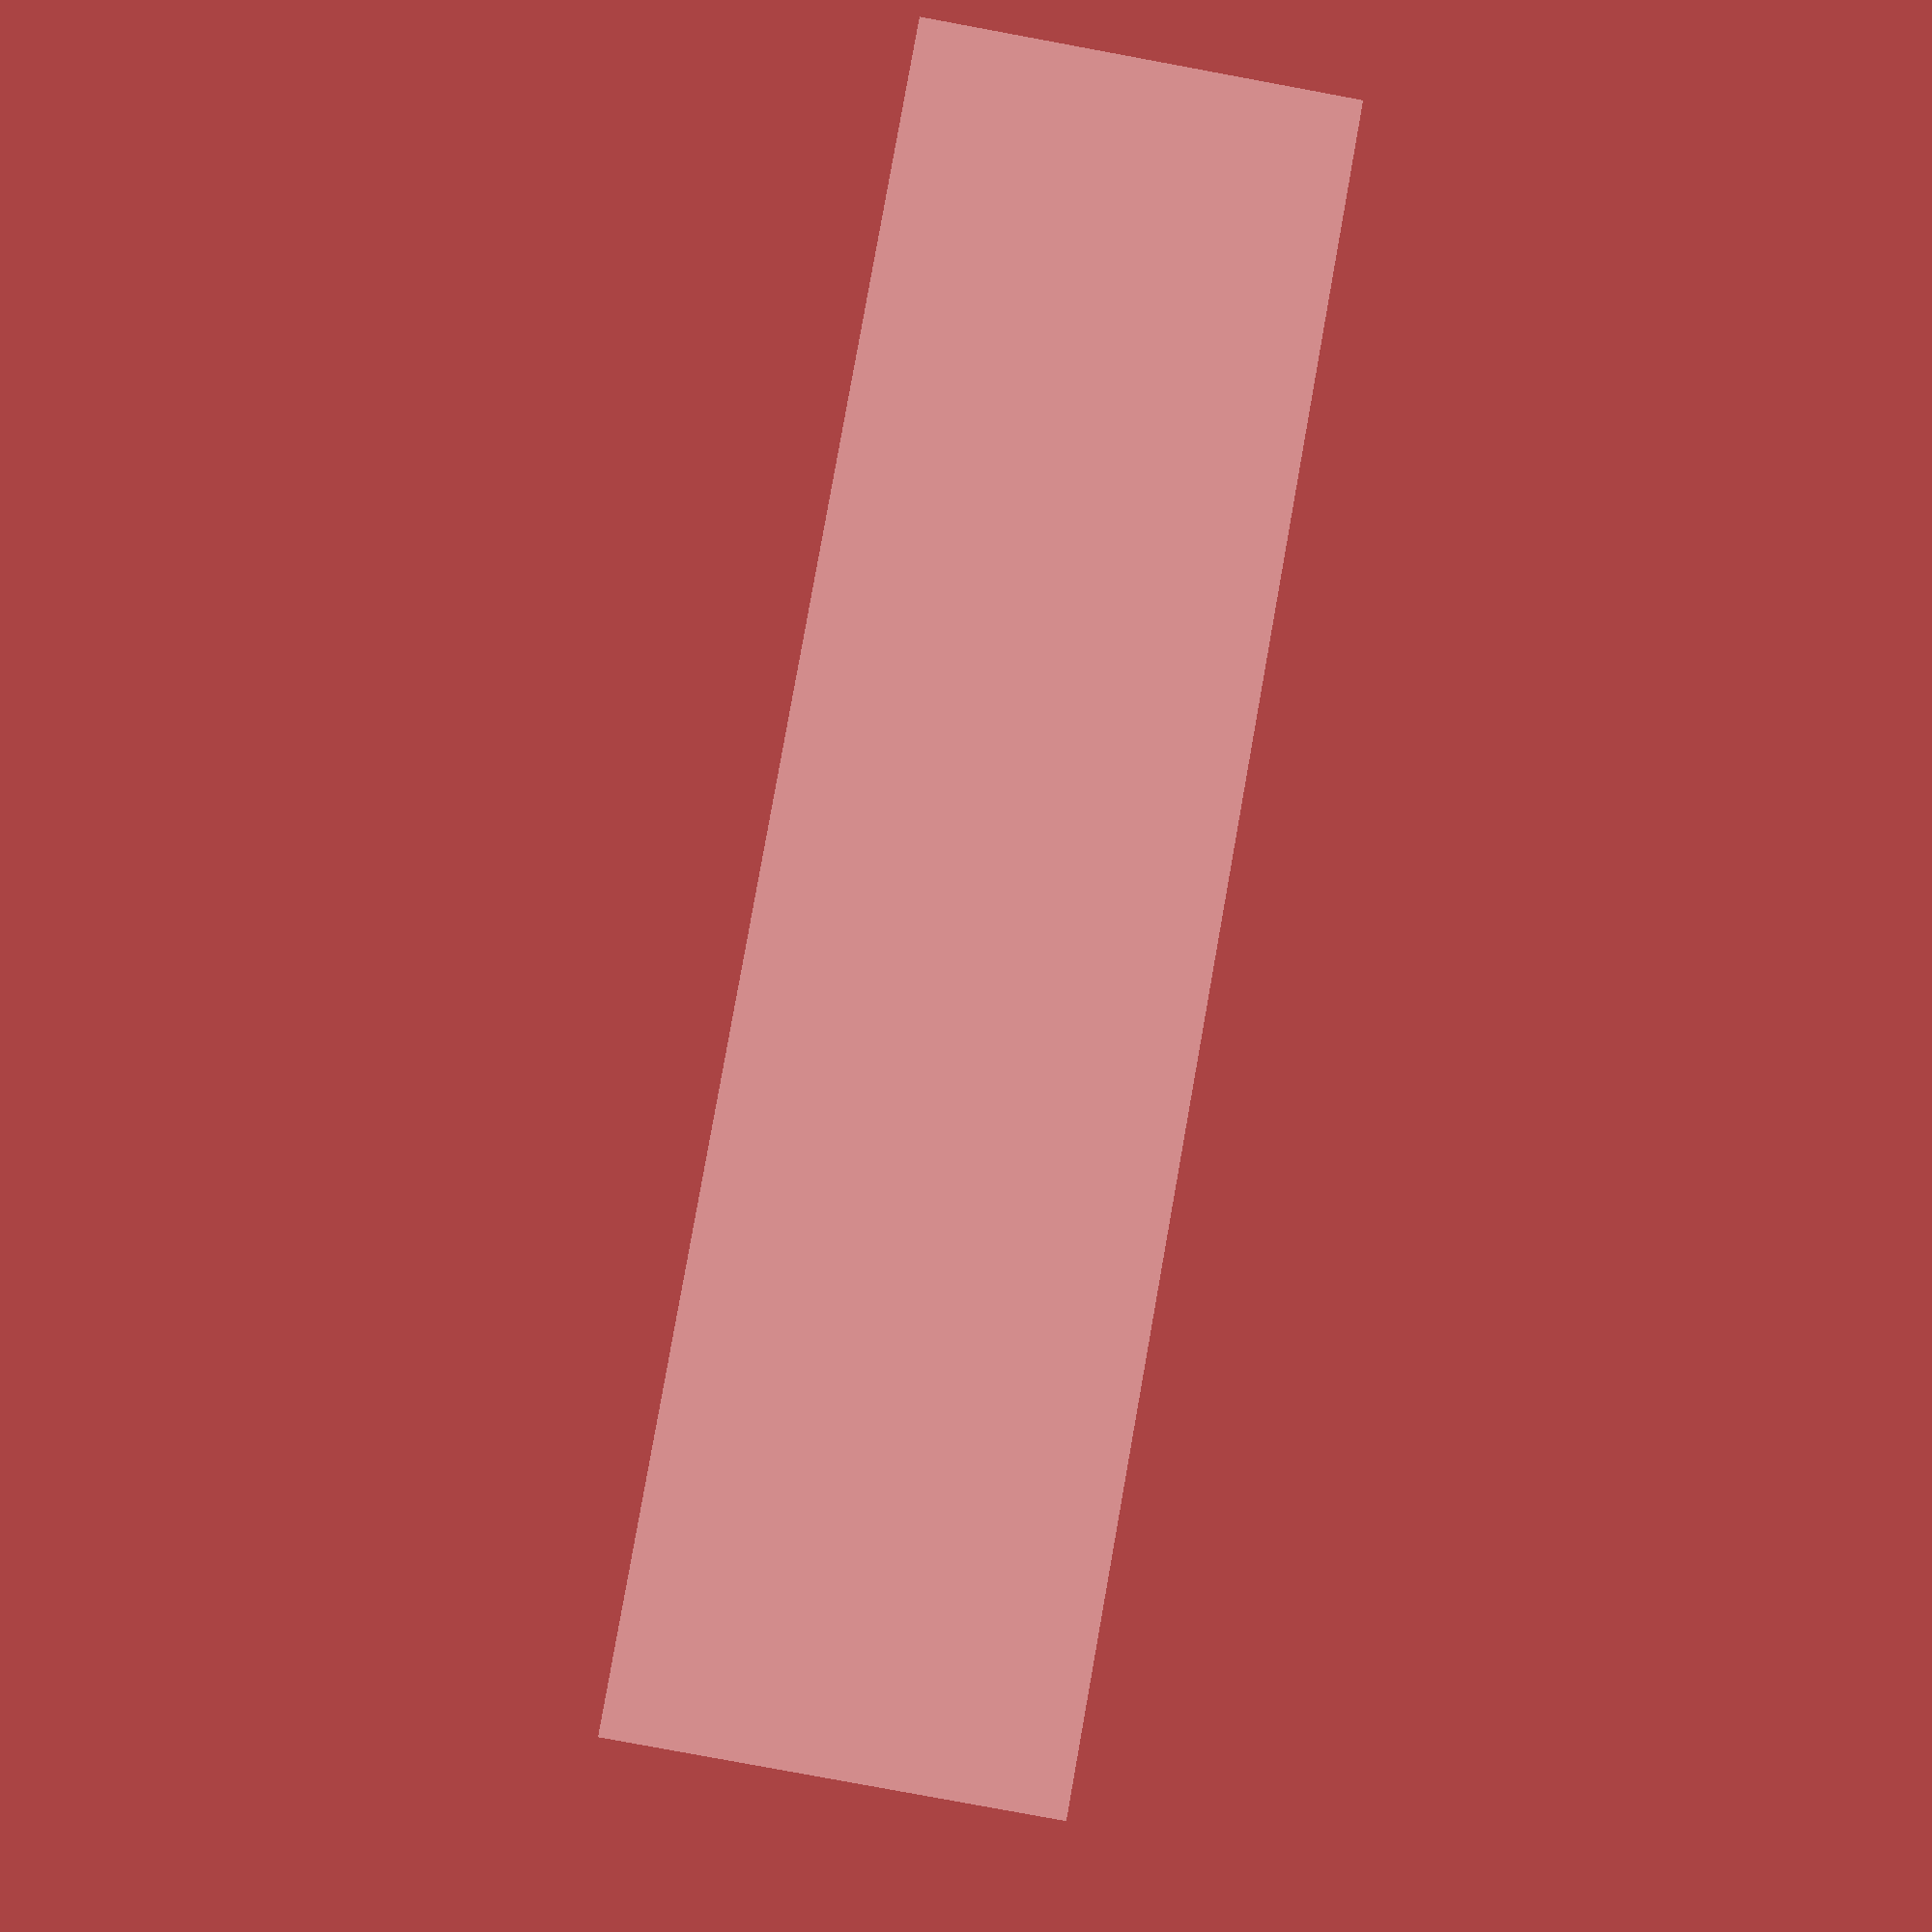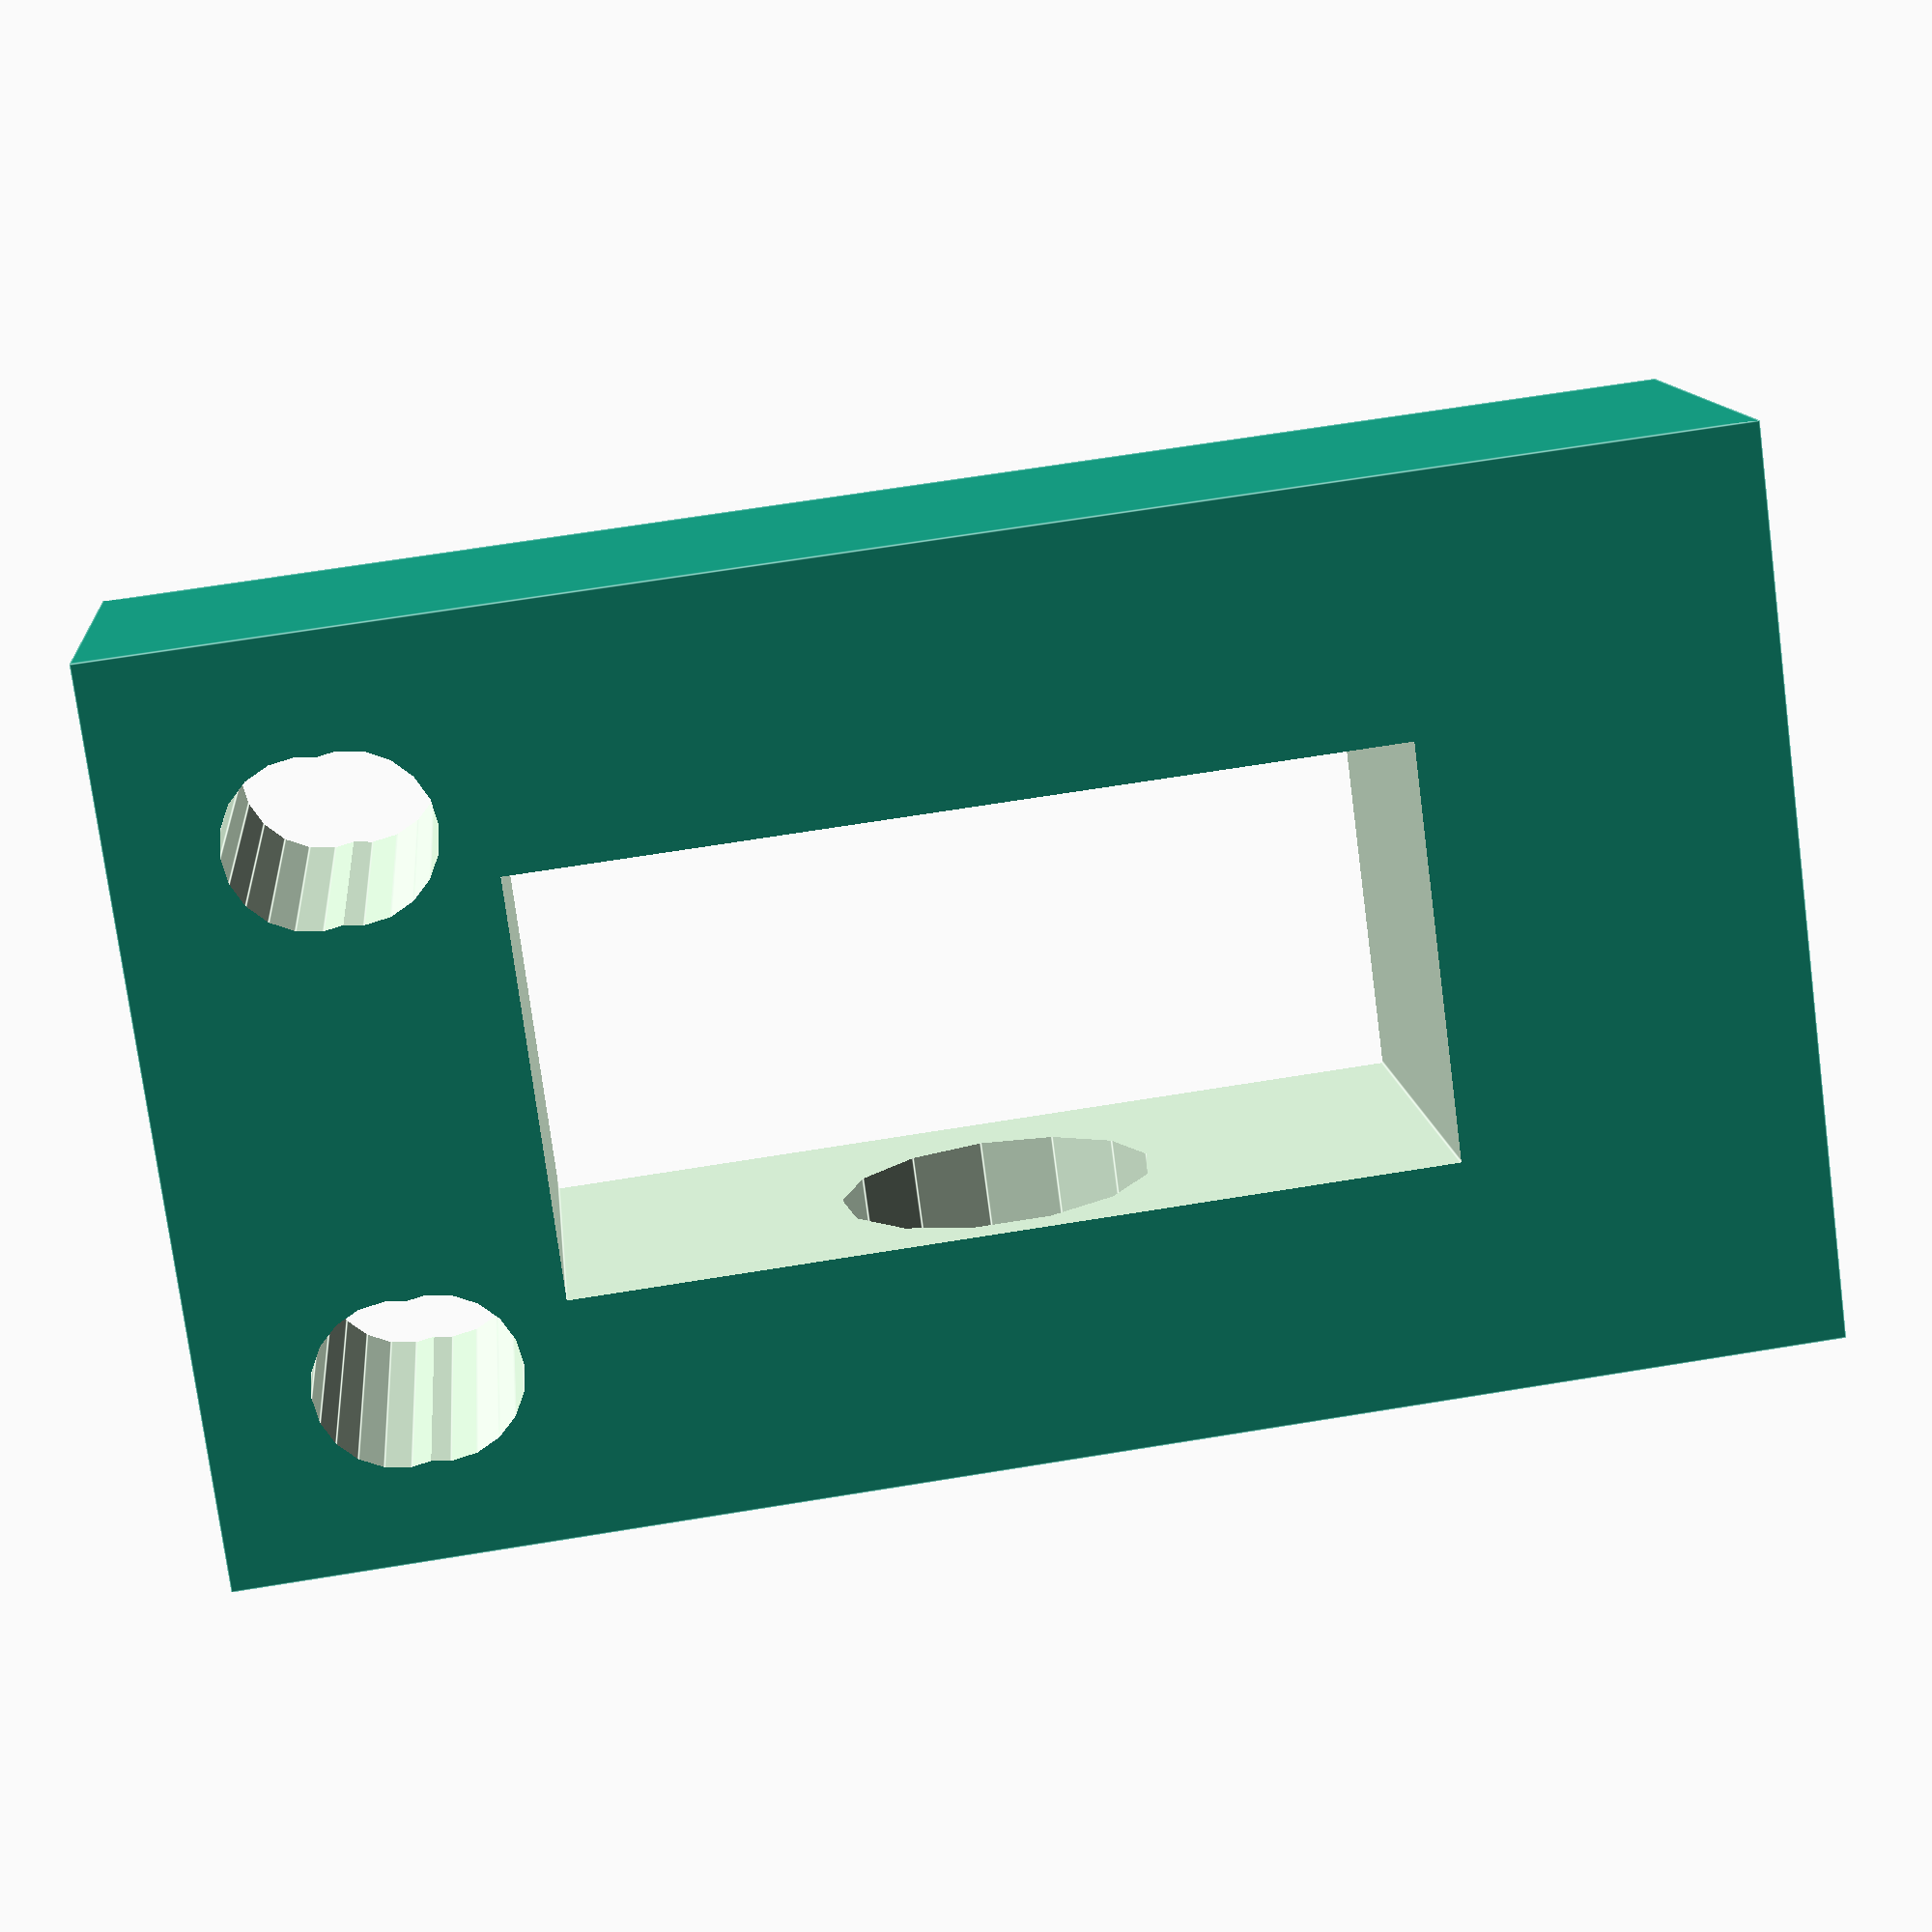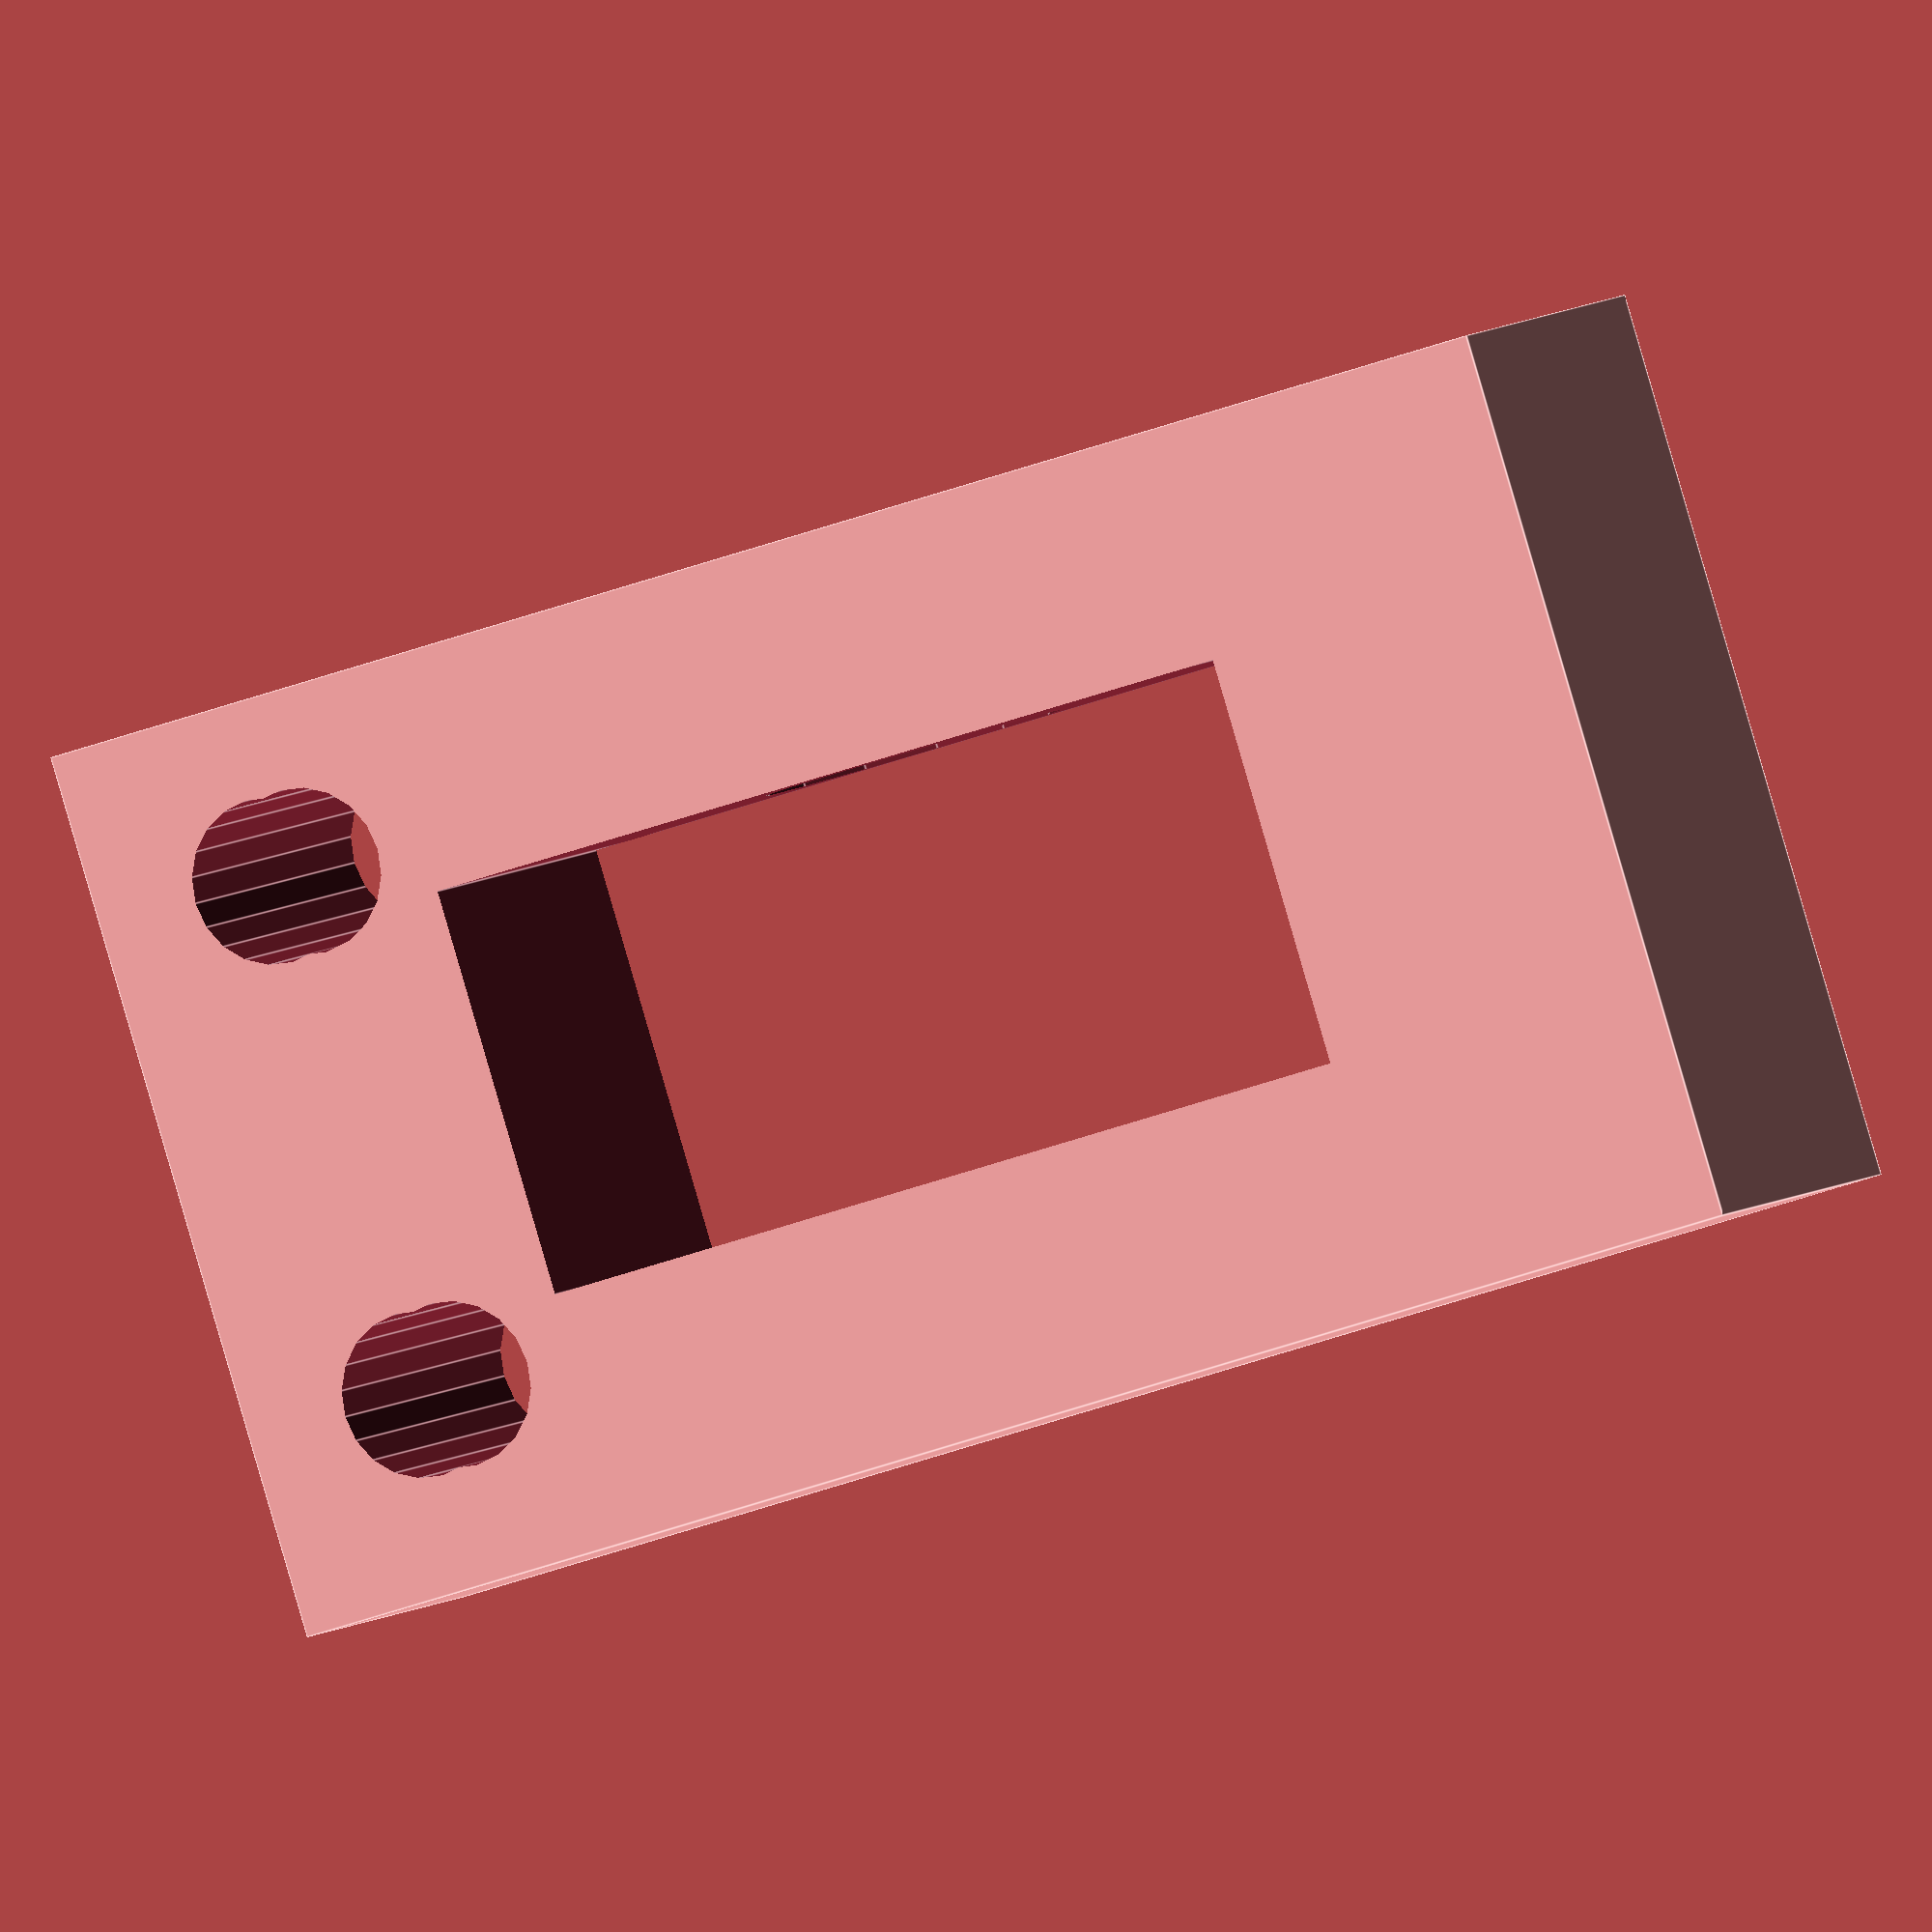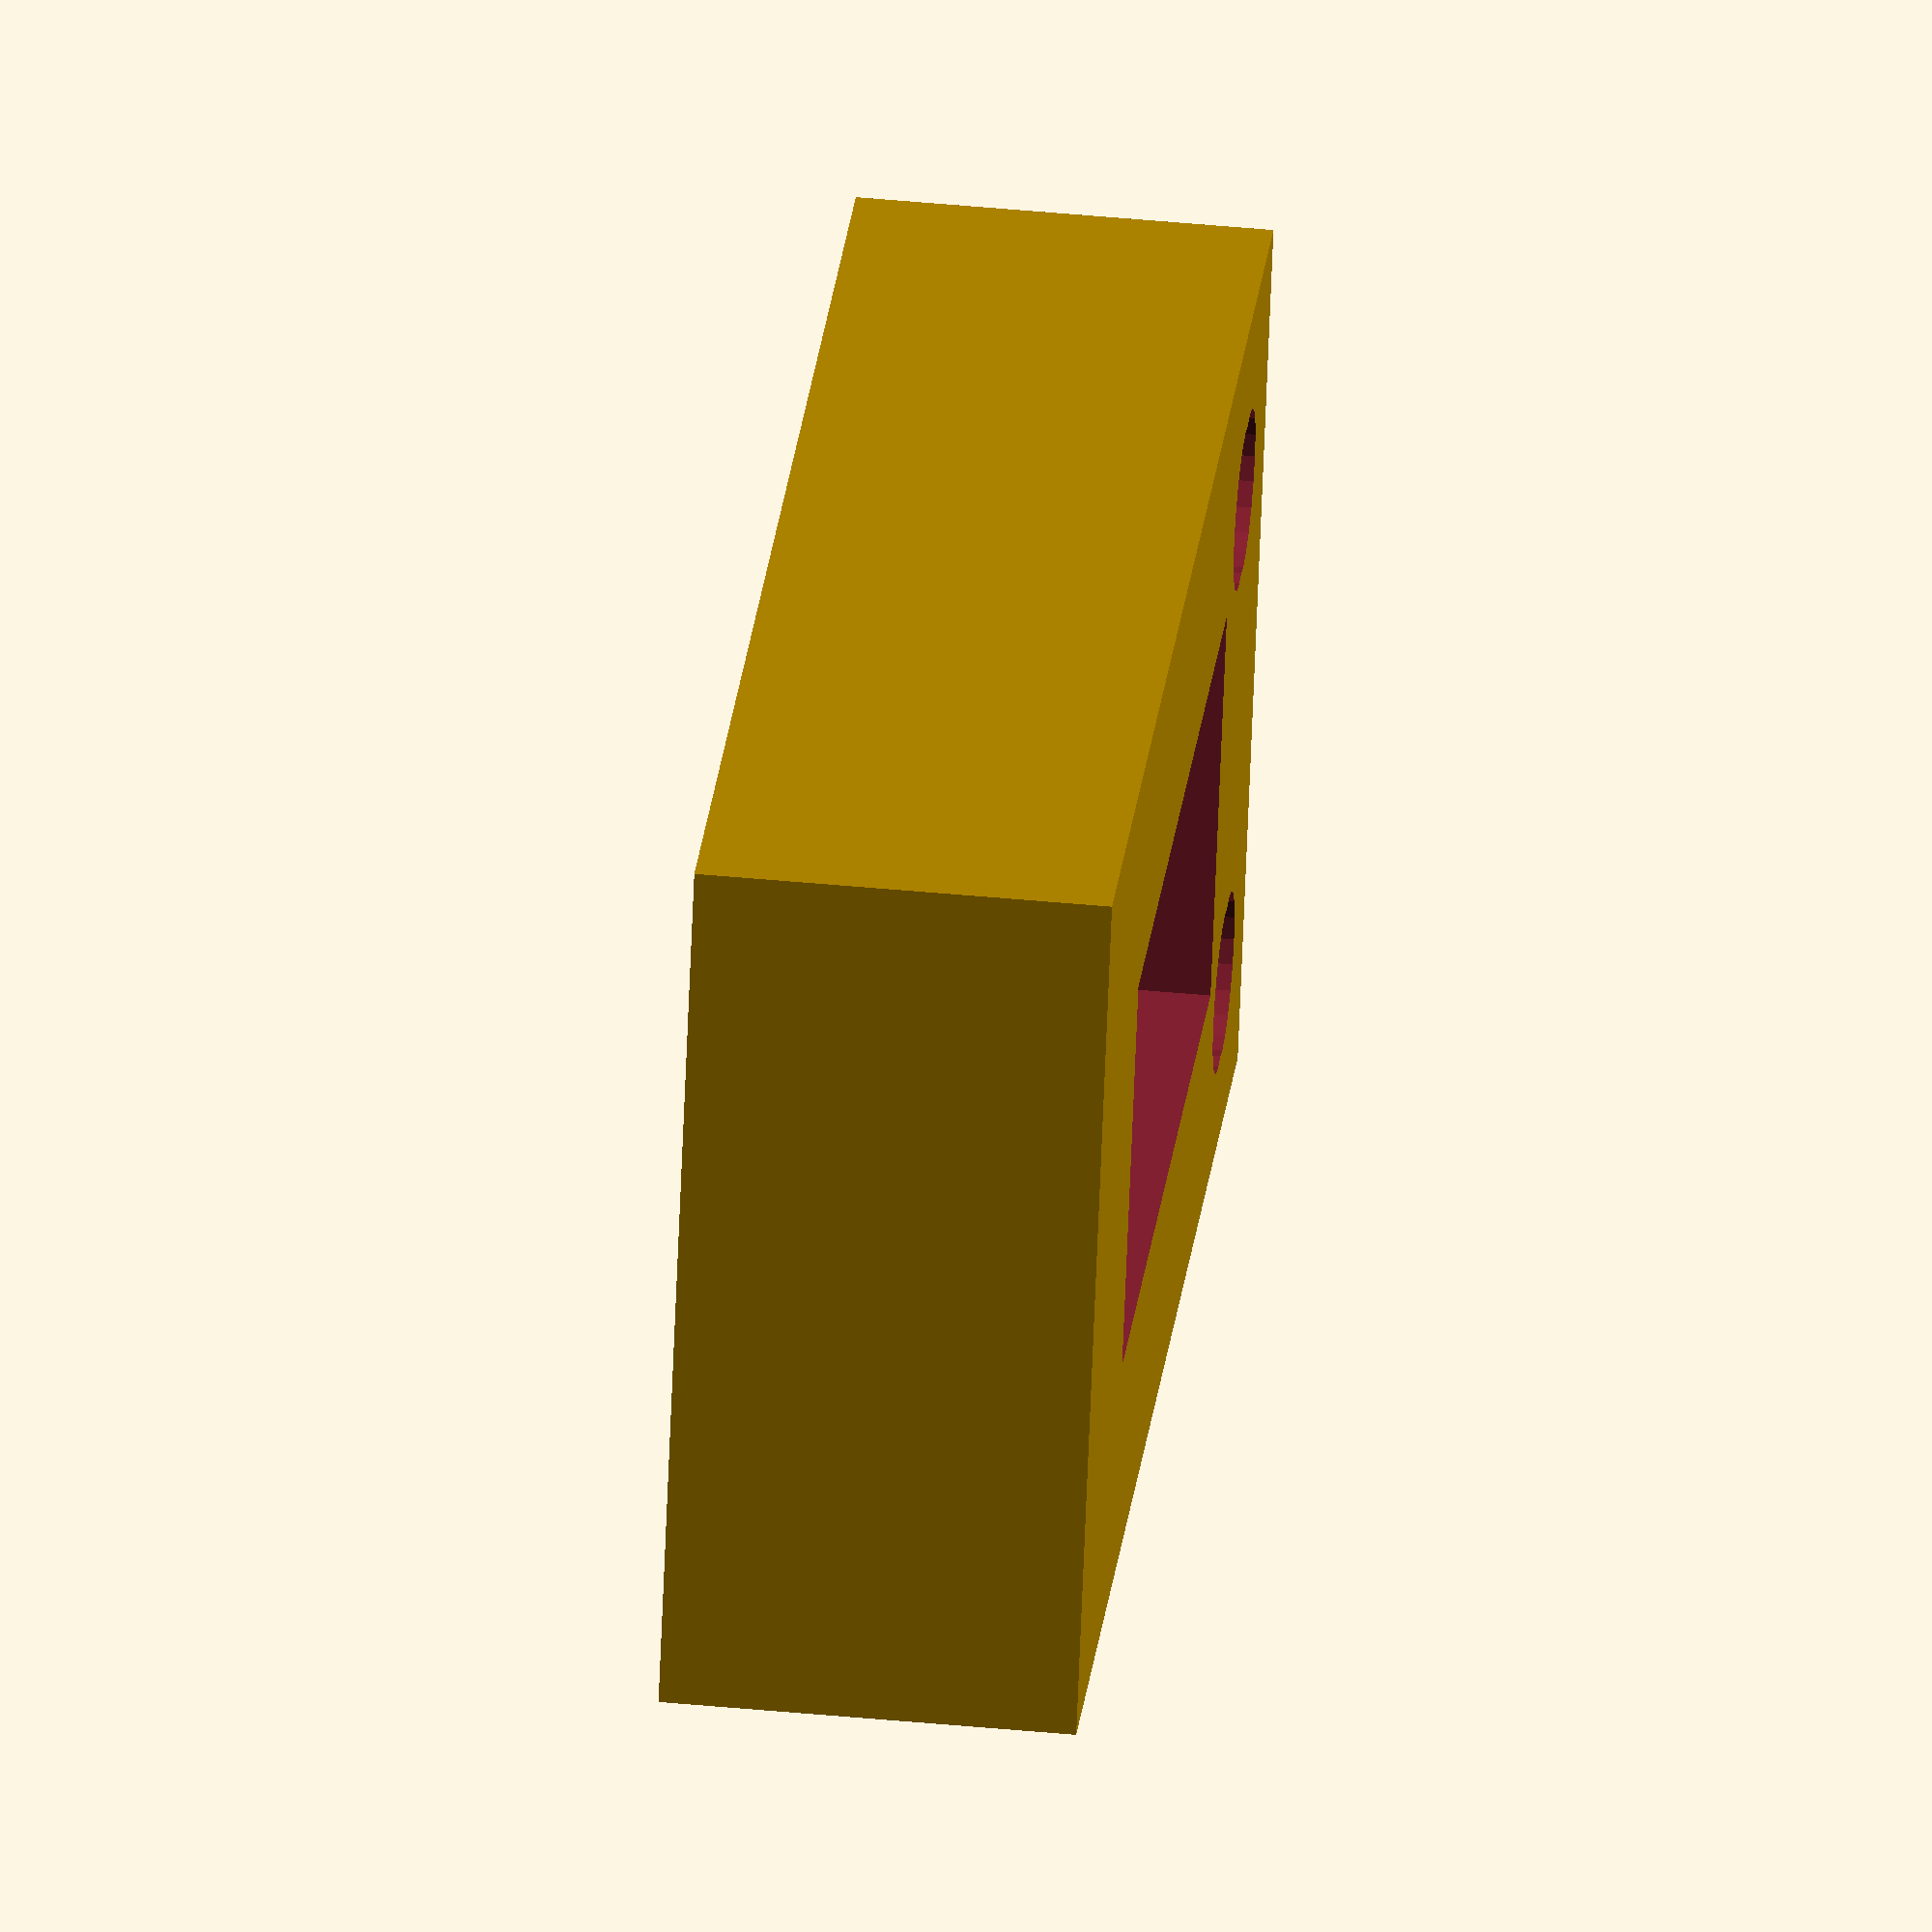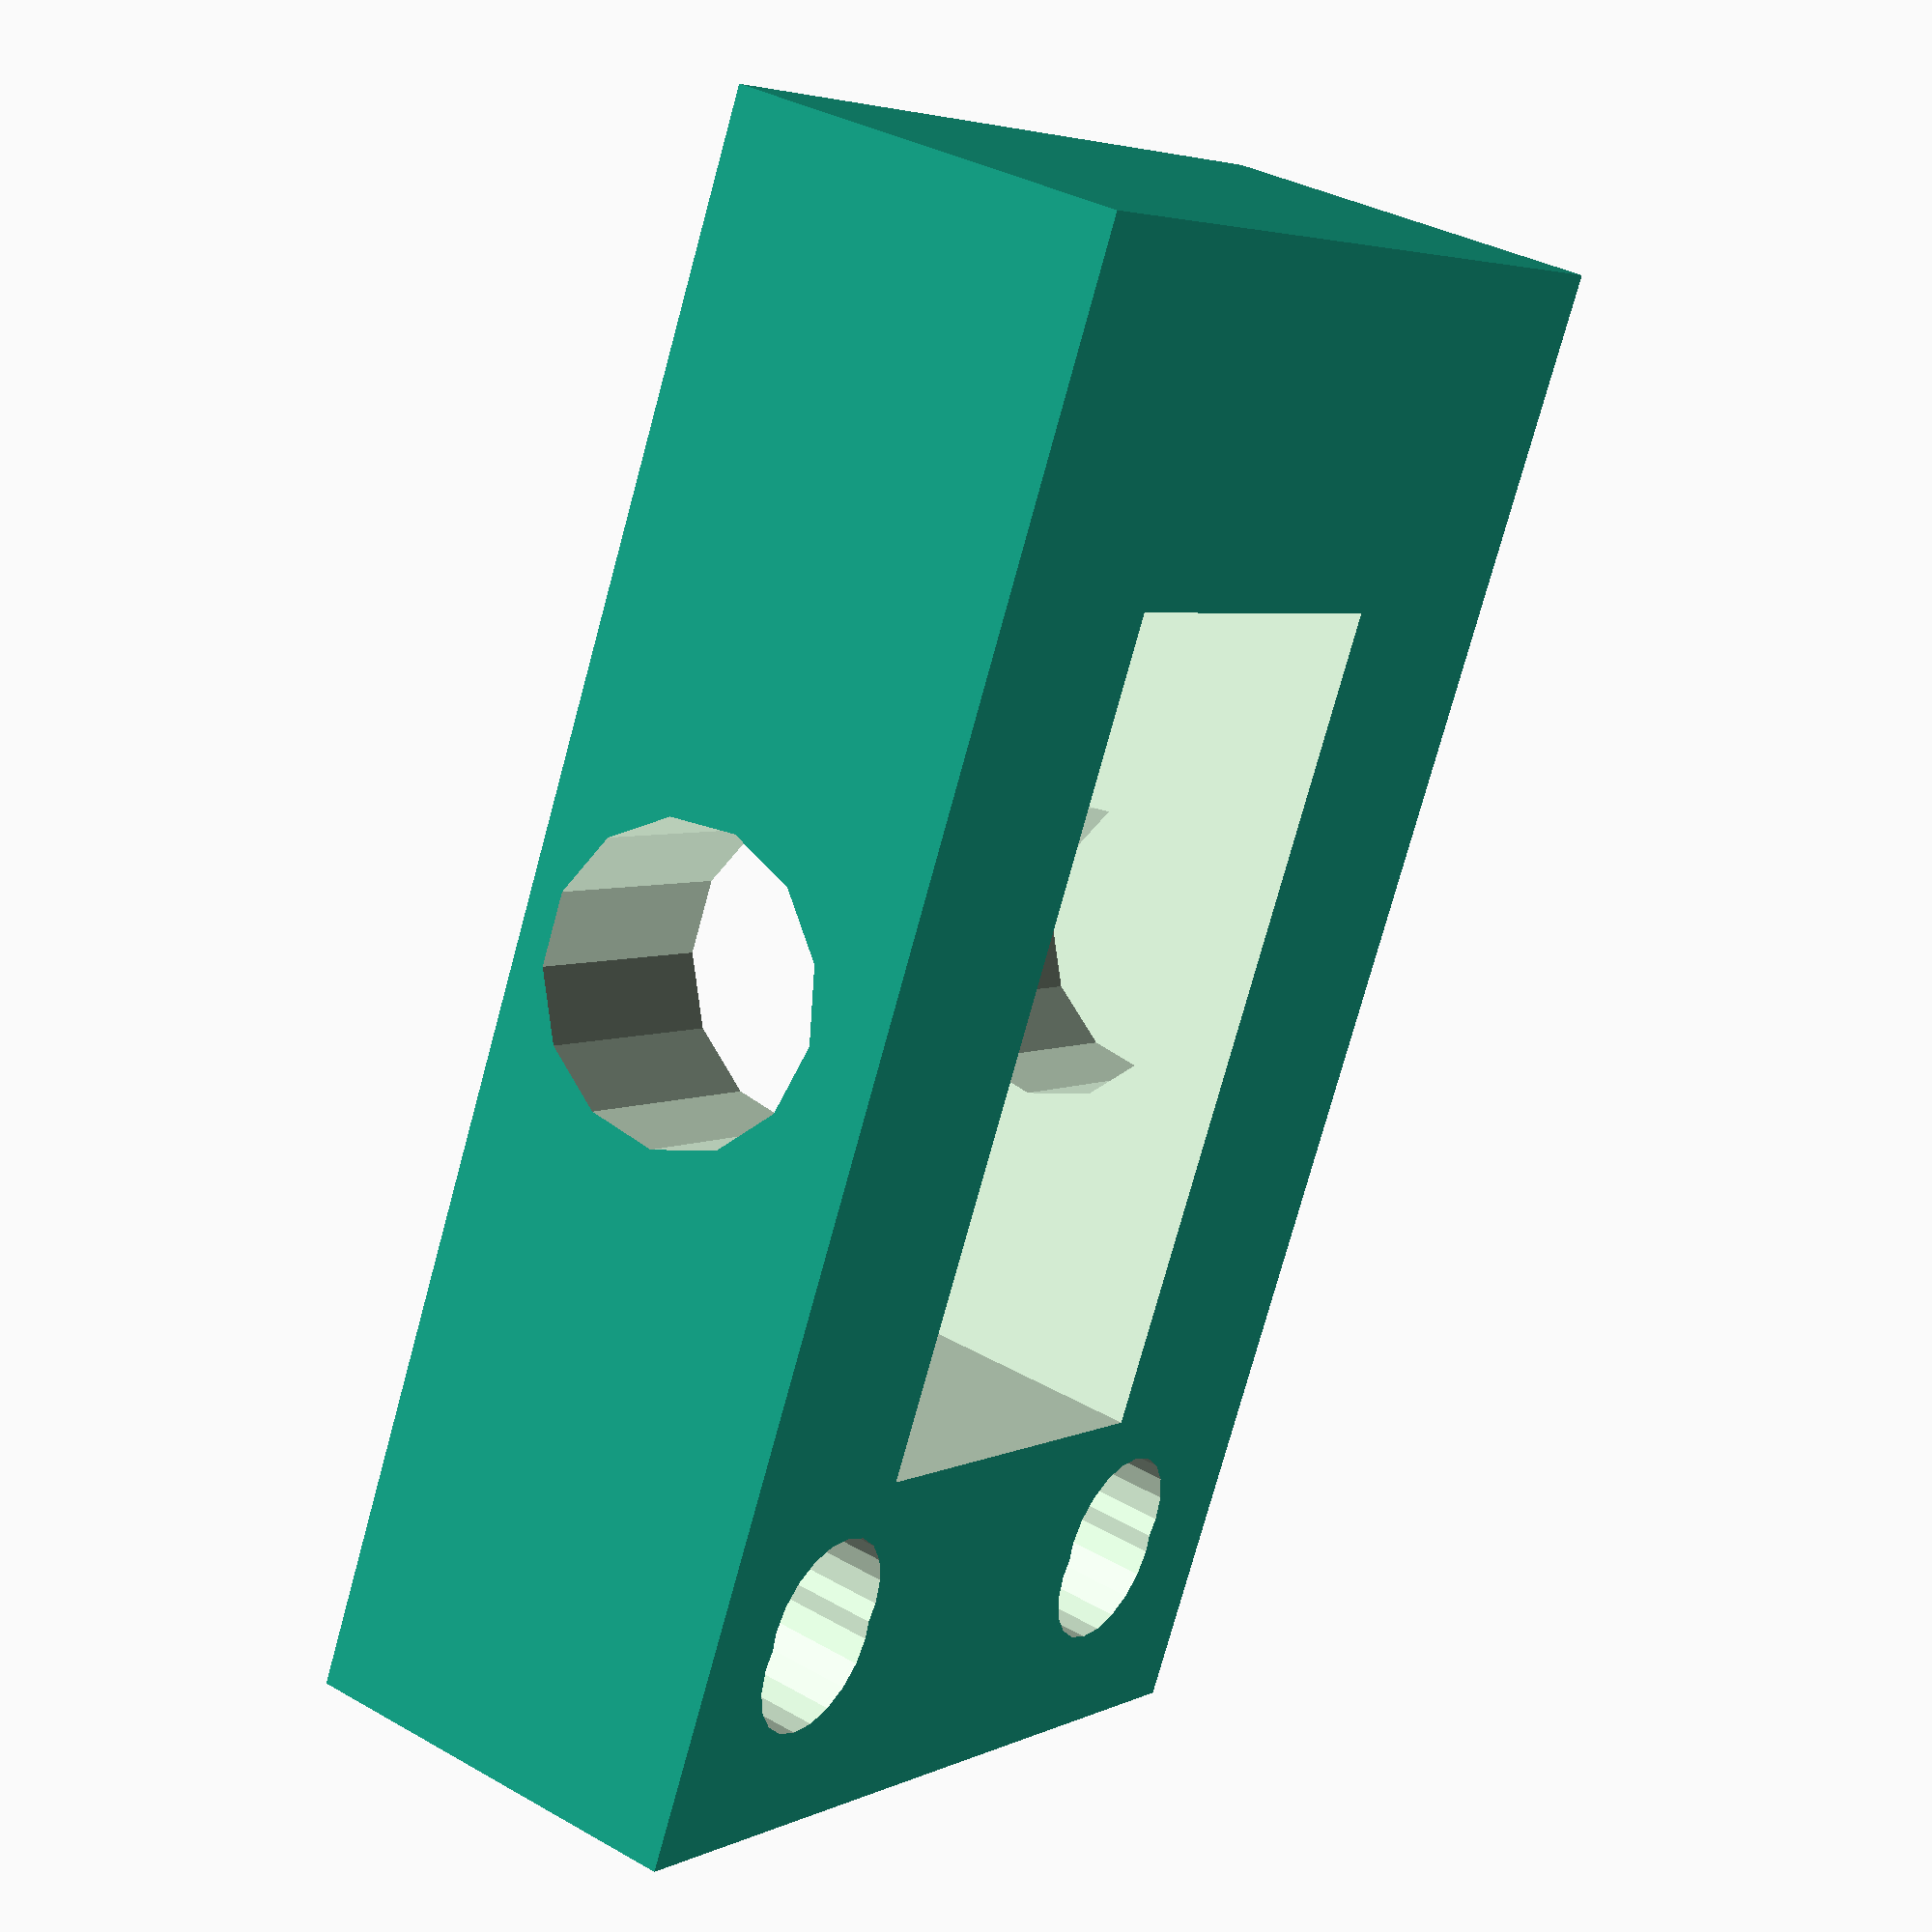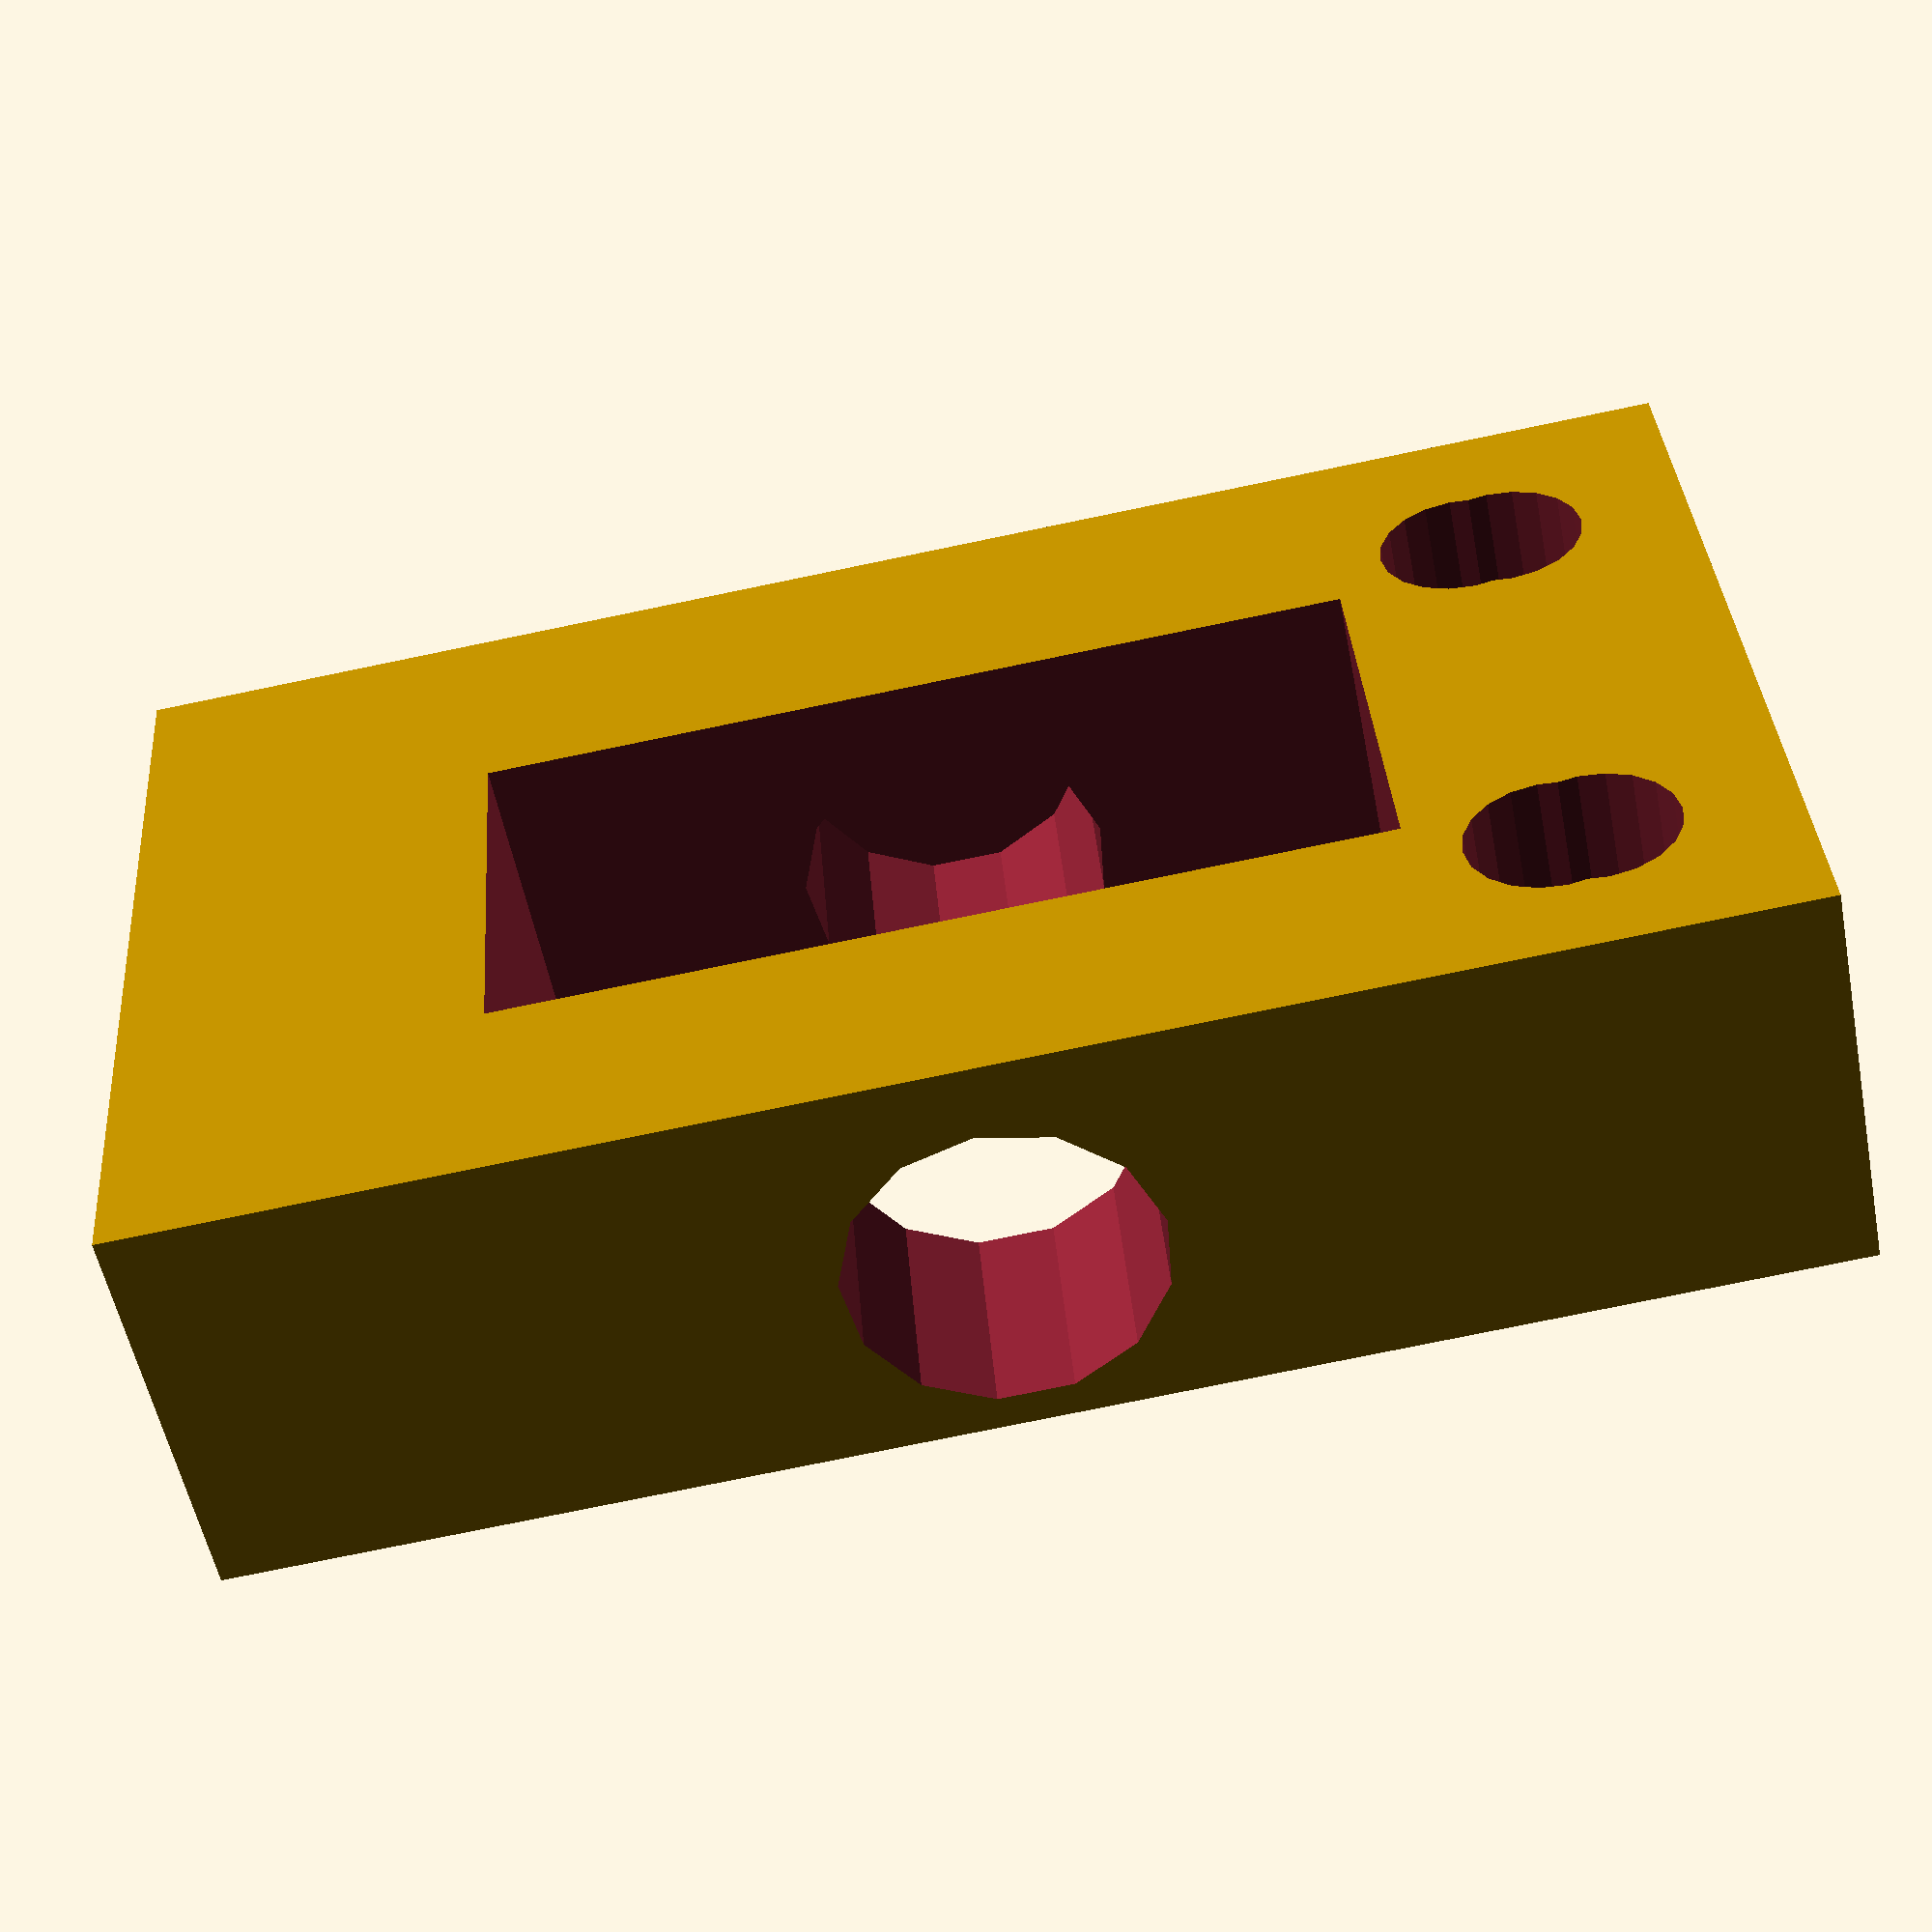
<openscad>

// PRUSA iteration3
// NEMA 17 extruder idler
// GNU GPL v3
// Josef Průša <iam@josefprusa.cz> and contributors
// http://www.reprap.org/wiki/Prusa_Mendel
// http://prusamendel.org


module extruder_idler_base(){
 translate([0.25,0,0]) cube([24,42,8+3]);
	
}

module extruder_idler_holes(){
 translate([12,21,0]){
  // Main cutout
  cube([11,23,25], center= true);
  // Idler shaft
  translate([-12,0,4.1+2])rotate([0,90,0])cylinder(r=4.1, h=24);
  // Screw holes
  //translate([7,-16,-1])cylinder(r=2.2, h=24);
  //translate([-7,-16,-1])cylinder(r=2.2, h=24);
  translate([7,16,-1])cylinder(r=2.2, h=24, $fn=20);
  translate([-7,16,-1])cylinder(r=2.2, h=24, $fn=20);

  translate([7,15,-1])cylinder(r=2.2, h=24, $fn=20);
  translate([-7,15,-1])cylinder(r=2.2, h=24, $fn=20);
 }
}


// Idler final part
module idler(){
 difference(){
  extruder_idler_base();
  extruder_idler_holes();
 }
}

idler();
</openscad>
<views>
elev=262.4 azim=254.2 roll=100.5 proj=p view=solid
elev=167.7 azim=82.5 roll=185.7 proj=p view=edges
elev=354.0 azim=107.6 roll=202.2 proj=o view=edges
elev=313.6 azim=248.8 roll=96.2 proj=o view=wireframe
elev=324.7 azim=154.1 roll=127.1 proj=p view=wireframe
elev=54.2 azim=274.2 roll=191.0 proj=p view=solid
</views>
